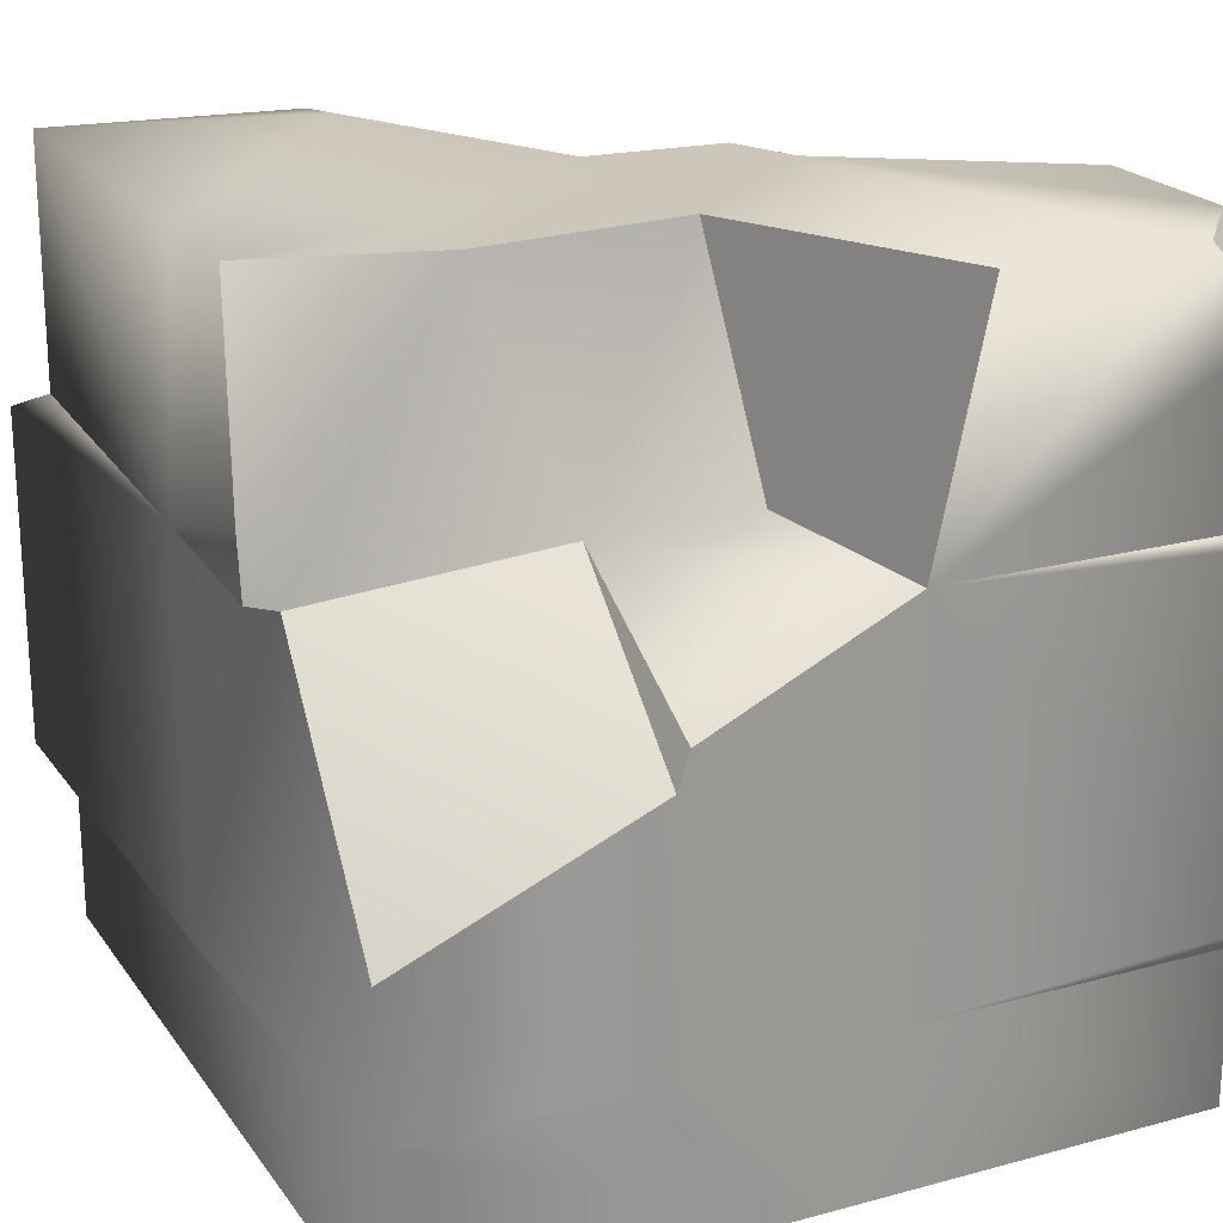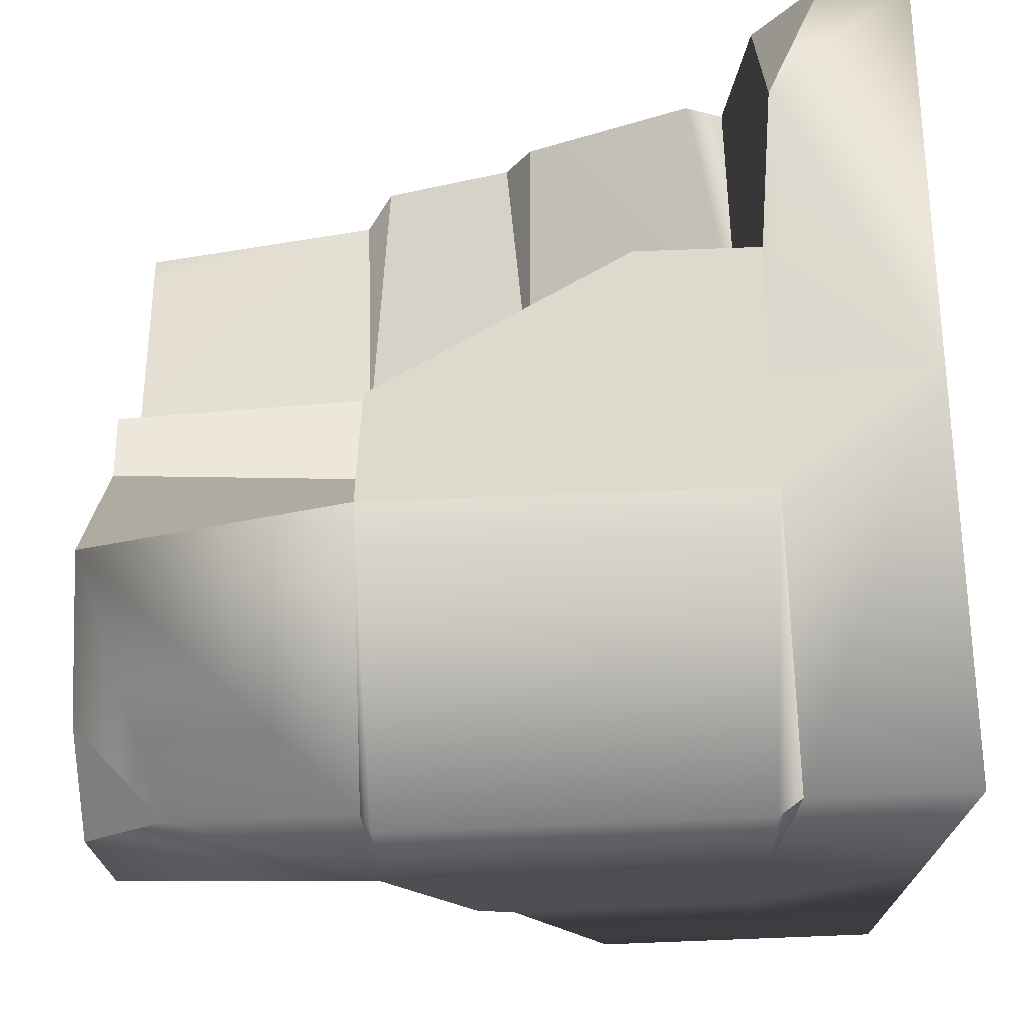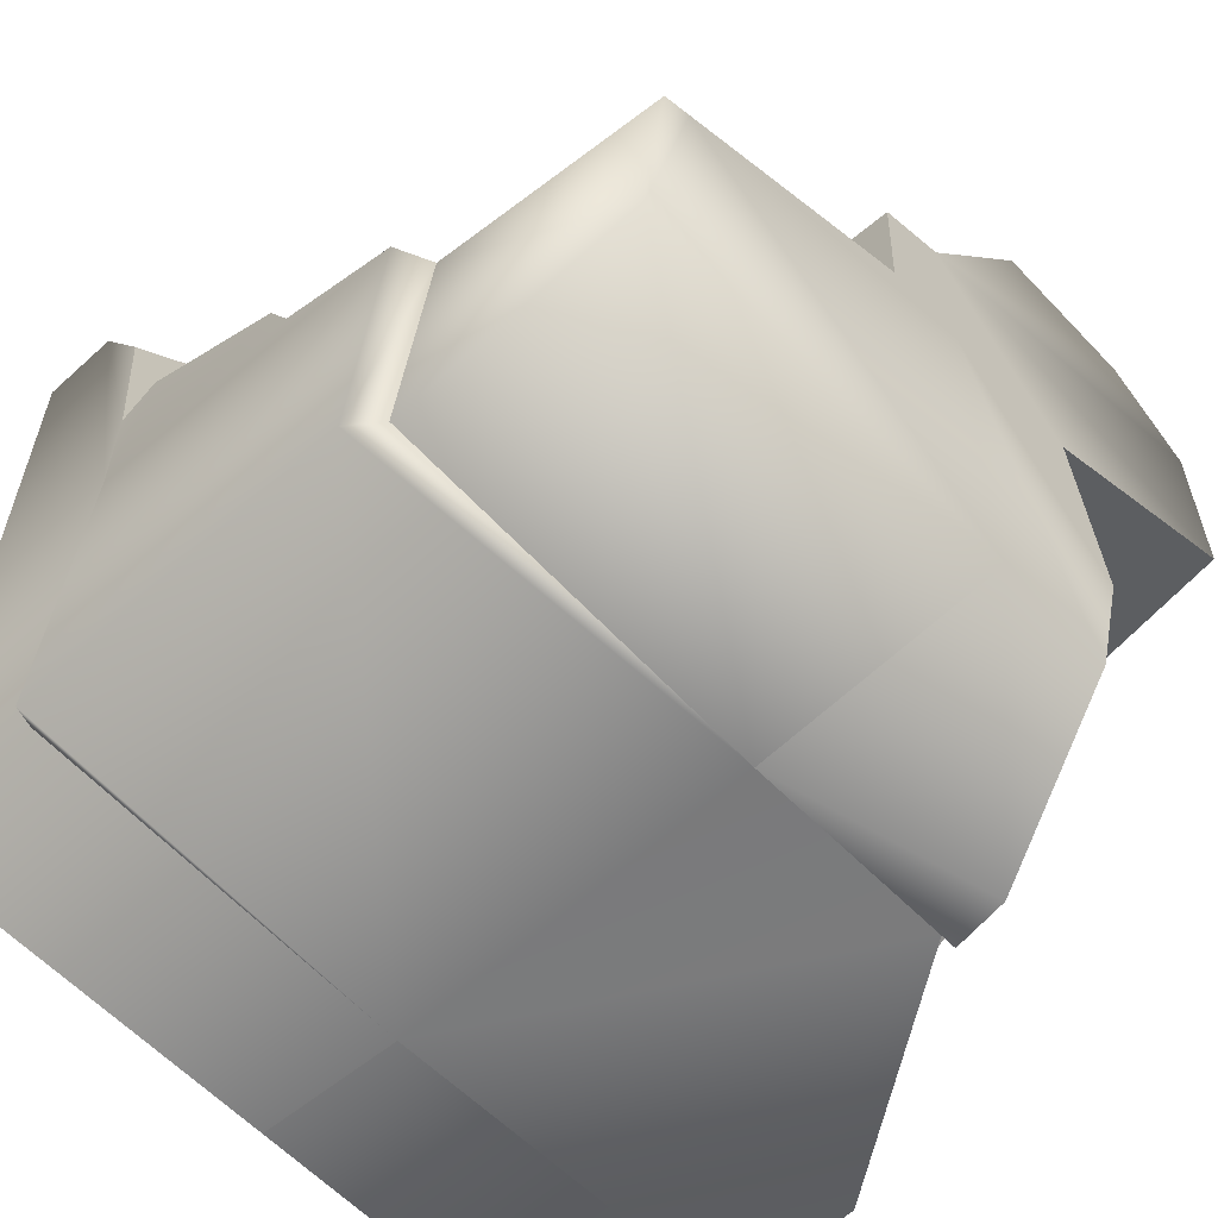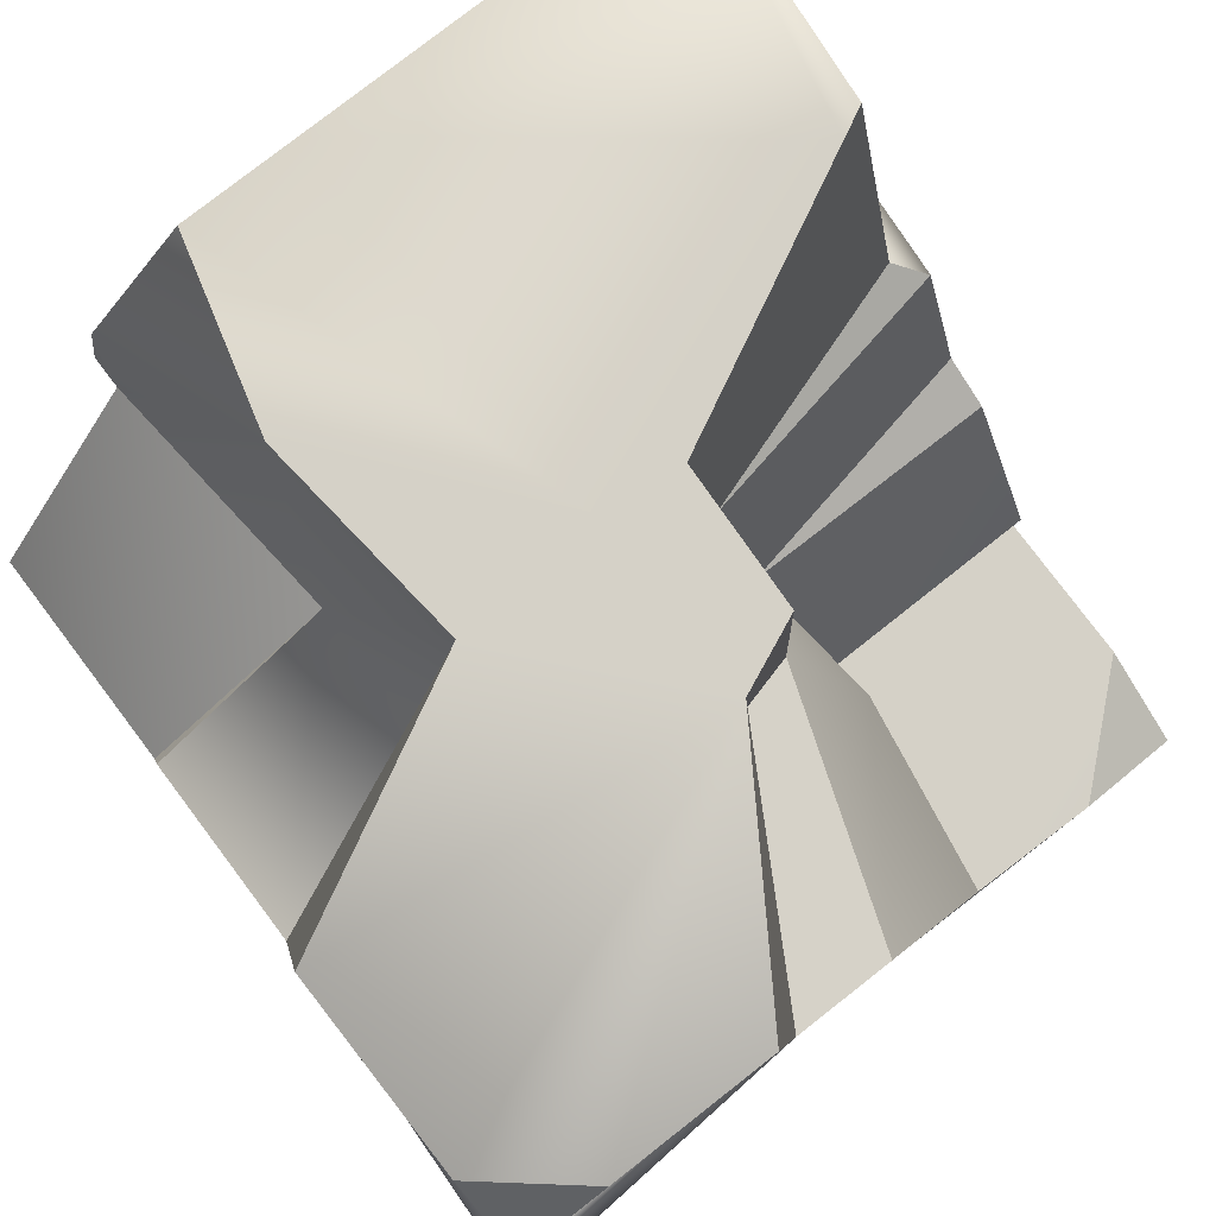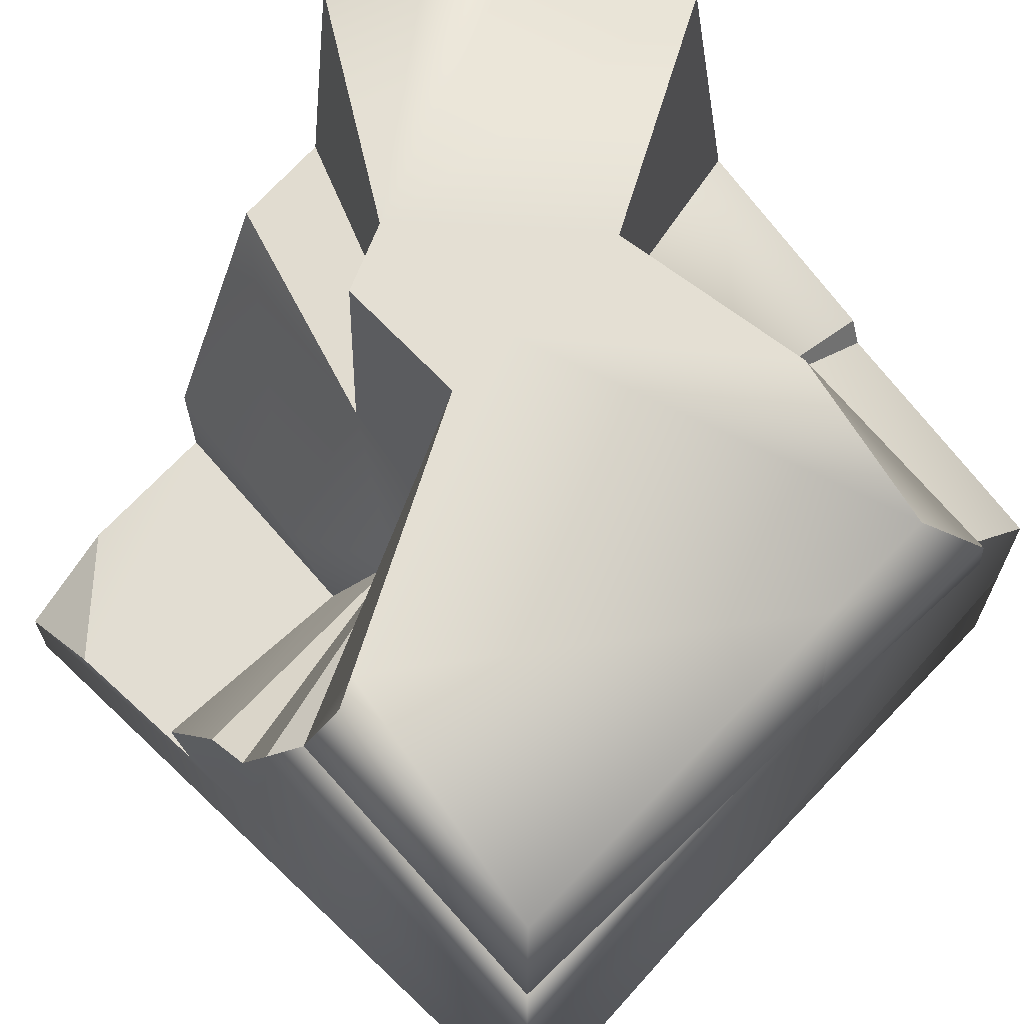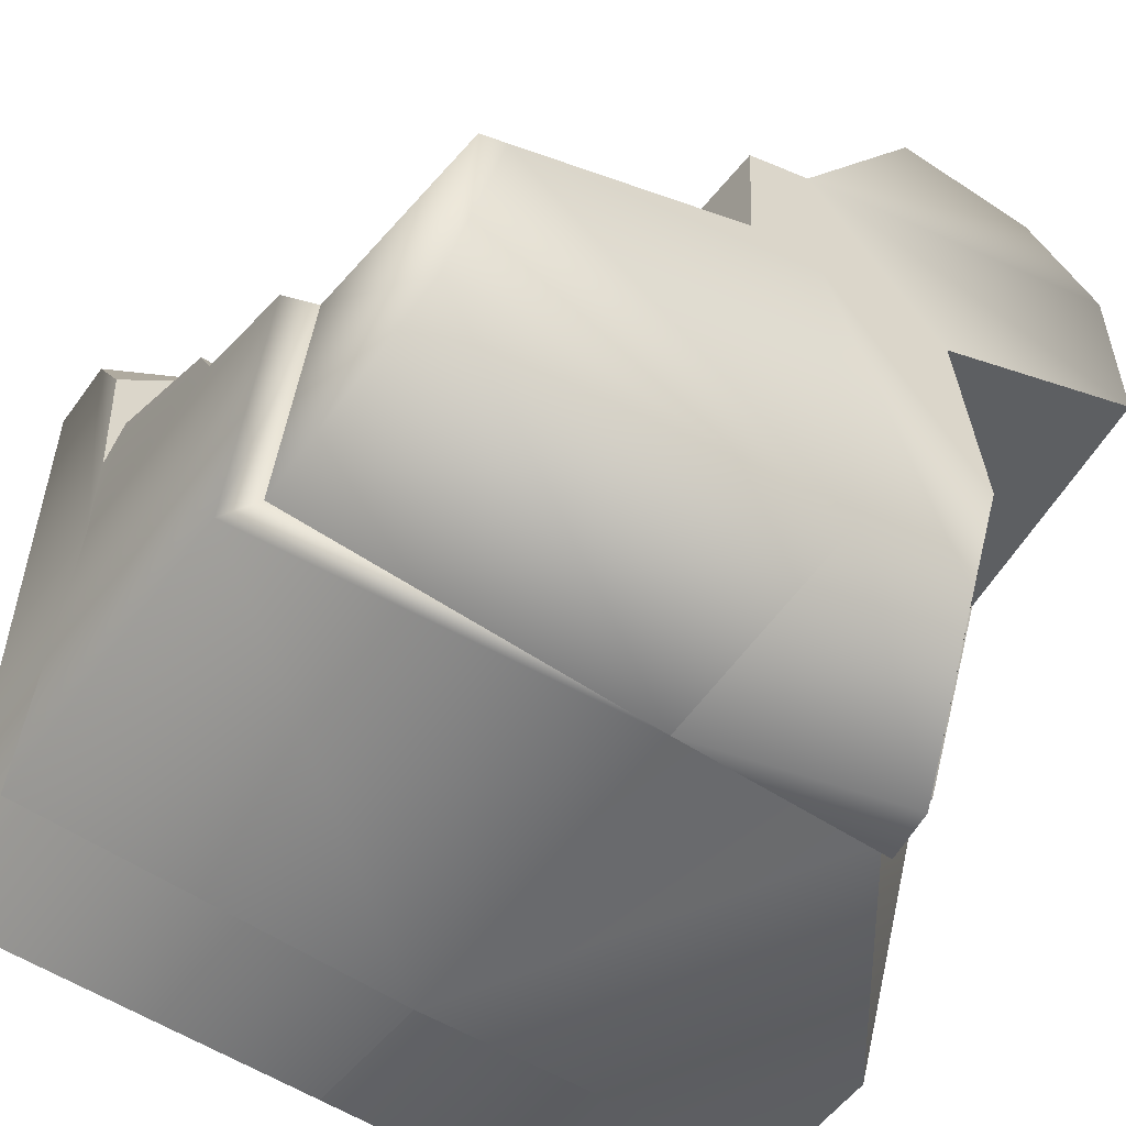
<metadata>
{"format":"obj","ext":"obj","renderer":"f3d","projection":"perspective","resolution":1024,"background":"white","views":[{"elev":21.3,"azim":-115.7,"up":"+Y"},{"elev":71.9,"azim":-92.2,"up":"+Z"},{"elev":-59.7,"azim":133.0,"up":"+Z"},{"elev":79.5,"azim":-38.0,"up":"+Y"},{"elev":66.7,"azim":133.7,"up":"+Y"},{"elev":-54.1,"azim":144.9,"up":"+Z"}]}
</metadata>
<code>
o model_2748
v -0.1855 1 0.5
v -0.3887 1 0.5
v -0.5 0.8999 0.5
v -0.5 0.6854 0.5
v -0.1403 0.6854 0.5
v 0 1 0
v 0 1 0.2169
v 0.08952 1 0.1789
v 0.09883 1 0
v -0.5 0 -0.5
v -0.5 0.2004 -0.5
v 0 0.2004 -0.5182
v 0 0 -0.5
v 0 0 0.5
v -0.5 0 0.5
v -0.5 0 0
v 0 0 0
v 0.5373 0.2304 -0.539
v 0.5373 0.6638 -0.539
v 0.5 0.652 -0.05999
v 0.5 0.2004 0.0002874
v -0.2743 0.7694 -0.5379
v -0.1494 1 -0.5
v 0 1 -0.5
v 0 0.6854 -0.5182
v -0.2564 0.6959 -0.1657
v -0.5 0.6854 0.09264
v -0.2564 0.6976 0.04622
v 0 0.2004 -0.5182
v 0.5373 0.2304 -0.539
v 0.5 0.2004 -0.5
v -0.5 0.2004 -0.5
v -0.5 0.383 -0.5
v -0.2846 0.6854 -0.5
v 0 1 -0.5
v 0 1 0
v 0.09883 1 0
v 0.427 1 -0.1633
v 0.4642 1 -0.1819
v 0.4974 1 -0.5
v -0.5 0.6854 0.09264
v -0.5 0.6854 0.5
v -0.5 0.8999 0.5
v -0.5 1 0.4062
v -0.5 1 0.1597
v -0.5 0.383 -0.5
v -0.5 0.2004 -0.5
v -0.5 0.2004 -0.1692
v -0.5 0.5179 -0.181
v -0.5 0 0
v -0.5 0.2004 0
v -0.5 0.2004 0.1015
v -0.5 0.5636 -0.1657
v -0.5247 0.2315 0.5251
v -0.5247 0.6724 0.5251
v -0.5 0.6854 0.09264
v -0.5 0.2004 0.1015
v -0.5247 0.6724 0.5251
v -0.5247 0.2315 0.5251
v -0.1403 0.2004 0.5
v -0.1403 0.6854 0.5
v -0.1403 0.2004 0.5
v 0 0.2004 0.5
v 0.1559 0.3534 0.5
v 0 0 0.5
v 0.3543 0.18 0.5031
v 0 0 0.5
v 0.5 0 0.5
v 0.5 0.1051 0.5
v 0 0.6854 -0.5182
v -0.5 0.5636 -0.1657
v -0.2564 0.6959 -0.1657
v -0.5 0.5179 -0.181
v 0.4974 0.6854 -0.5009
v 0.5373 0.6638 -0.539
v -0.1855 1 0
v -0.2129 1 -0.2702
v -0.2564 0.6959 -0.1657
v -0.2564 0.6976 0.04622
v -0.2743 0.7694 -0.5379
v -0.2846 0.6854 -0.5
v -0.1494 1 -0.5
v -0.5 0.2004 0.5
v -0.5 0.6854 0.5
v -0.5 0.2004 0.5
v -0.5 0.6854 0.5
v -0.2846 0.6854 -0.5
v -0.5 0.5179 -0.181
v -0.2564 0.6959 -0.1657
v -0.2846 0.6973 -0.5379
v -0.2846 0.6854 -0.5
v -0.2846 0.6973 -0.5379
v -0.5 0 -0.5
v 0 0 -0.5
v 0.5 0 -0.5
v 0.5 0 0
v 0.5 0 0.5
v -0.5 0.383 -0.5
v -0.5 0 0.5
v -0.5 0.2004 0.5
v -0.5 0.2004 0.5
v -0.5 0 0.5
v 0.427 1 -0.1633
v 0.4642 0.6854 -0.09332
v 0.4642 1 -0.1819
v 0 1 0.2169
v -0.1855 1 0.5
v -0.1403 0.6854 0.5
v -0.01391 0.6854 0.2089
v 0.08952 1 0.1789
v 0 1 0.2169
v -0.01391 0.6854 0.2089
v 0.1025 0.6854 0.1789
v 0.09883 1 0
v 0.08952 1 0.1789
v 0.1025 0.6854 0.1789
v 0.1402 0.6854 0.01054
v -0.00973 0.6714 0.5
v 0.1025 0.6854 0.1789
v -0.01391 0.6854 0.2089
v -0.1403 0.6854 0.5
v -0.5 0.2004 -0.5
v -0.5 0 -0.5
v 0.5 0.1051 0.5
v 0.501 0.18 0.374
v 0.3543 0.18 0.5031
v 0 0.2004 0.5
v -0.00973 0.6714 0.5
v 0.1025 0.6854 0.1789
v 0.2006 0.3534 0.2429
v 0.1631 0.4697 0.06646
v 0.5 0.4884 0.004126
v 0.5 0.652 -0.05999
v 0.1402 0.6854 0.01054
v 0.1631 0.4697 0.06646
v 0.5 0.4561 0.06646
v 0.5 0.4884 0.004126
v 0.1631 0.4697 0.06646
v 0.5 0.2004 0.1516
v 0.5 0.25 0.1806
v 0.1881 0.2004 0.178
v 0.1402 0.6854 0.01054
v 0.1881 0.2004 0.178
v 0.5 0.25 0.1806
v 0.5 0.2004 0.1516
v 0.5 0.4884 0.004126
v 0.1881 0.2004 0.178
v 0.1559 0.2004 0.5
v 0.501 0.18 0.374
v 0.5 0.2004 0.1516
v 0.3543 0.18 0.5031
v 0.1559 0.2004 0.5
v 0.1559 0.3534 0.5
v 0.1559 0.2004 0.5
v 0.1559 0.2004 0.5
v -0.2129 1 -0.2702
v -0.1855 1 0
v 0 1 0
v 0 1 0.2169
v 0 1 0
v -0.1855 1 0
v -0.5 1 0.1597
v -0.5 1 0.4062
v -0.3887 1 0.5
v -0.1855 1 0.5
v 0.5 0 -0.5
v 0.5 0.2004 -0.5
v 0.5 0.2004 0.0002874
v 0.5 0 0
v 0.5 0.2004 -0.5
v 0.5 0 -0.5
v 0 0 -0.5
v 0 0.2004 -0.5182
v 0.5 0.2004 -0.5
v 0.5 0.4561 0.06646
v 0.5 0.4561 0.06646
v 0.1631 0.4697 0.06646
v 0.4974 0.6854 -0.5009
v 0.4642 0.6854 -0.09332
v 0.5 0.652 -0.05999
v 0.4642 0.6854 -0.09332
v 0.1402 0.6854 0.01054
v -0.00973 0.6714 0.5
v -0.5 0.5636 -0.1657
v 0.09883 1 0
v 0.1402 0.6854 0.01054
v -0.1494 1 -0.5
v -0.3887 1 0.5
v -0.5 1 0.4062
v -0.5 0.8999 0.5
v 0.5 0.1051 0.5
v 0.5 0 0.5
v 0.5 0 0
v 0.5 0.2004 0.0002874
v 0.5 0.2004 0.1516
v 0.501 0.18 0.374
v 0 0.6854 -0.5182
v 0.4974 1 -0.5
v 0.4974 0.6854 -0.5009
v 0.4974 1 -0.5
v 0.4642 1 -0.1819
v 0.4642 0.6854 -0.09332
v 0.4974 0.6854 -0.5009
v -0.1855 1 0
v -0.2564 0.6976 0.04622
v -0.5 0.6854 0.09264
v -0.5 1 0.1597
g surface_000
f 188 189 190
f 180 181 182
f 156 157 158
f 136 137 138
f 124 125 126
f 71 72 73
f 204 206 207
f 204 205 206
f 200 202 203
f 200 201 202
f 197 198 199
f 197 24 198
f 191 195 196
f 191 194 195
f 191 193 194
f 191 192 193
f 187 156 36
f 187 36 35
f 38 35 36
f 38 40 35
f 38 39 40
f 38 36 37
f 104 185 186
f 104 103 185
f 103 104 105
f 184 27 26
f 26 27 28
f 19 178 179
f 19 179 20
f 18 19 20
f 18 20 21
f 174 18 21
f 21 20 146
f 21 146 175
f 21 175 144
f 21 144 145
f 141 176 177
f 141 140 176
f 139 140 141
f 170 172 173
f 170 171 172
f 166 168 169
f 166 167 168
f 159 164 165
f 159 163 164
f 159 162 163
f 159 161 162
f 159 160 161
f 66 155 127
f 127 67 66
f 66 67 68
f 66 68 69
f 153 154 143
f 153 143 130
f 130 183 153
f 130 129 183
f 129 130 131
f 131 142 129
f 131 130 143
f 64 63 152
f 62 63 64
f 62 65 63
f 101 65 62
f 101 102 65
f 62 64 5
f 128 5 64
f 149 148 151
f 147 148 149
f 147 149 150
f 132 134 135
f 132 133 134
f 122 123 50
f 122 50 48
f 48 50 51
f 48 51 49
f 46 48 49
f 46 47 48
f 50 52 51
f 41 51 52
f 53 51 41
f 49 51 53
f 99 52 50
f 99 100 52
f 118 120 121
f 118 119 120
f 114 116 117
f 114 115 116
f 110 112 113
f 110 111 112
f 106 108 109
f 106 107 108
f 98 88 87
f 87 88 89
f 96 97 14
f 96 14 17
f 94 96 17
f 94 95 96
f 14 16 17
f 16 94 17
f 16 93 94
f 14 15 16
f 25 91 92
f 92 22 25
f 22 24 25
f 22 23 24
f 81 80 90
f 77 80 81
f 80 77 82
f 77 81 78
f 76 77 78
f 76 78 79
f 86 58 61
f 58 60 61
f 58 59 60
f 59 85 60
f 55 84 56
f 54 55 56
f 54 56 57
f 83 54 57
f 74 75 70
f 75 29 70
f 29 34 70
f 32 34 29
f 32 33 34
f 75 30 29
f 29 30 31
f 41 44 45
f 41 43 44
f 41 42 43
f 10 12 13
f 10 11 12
f 6 8 9
f 6 7 8
f 1 4 5
f 1 3 4
f 1 2 3

</code>
